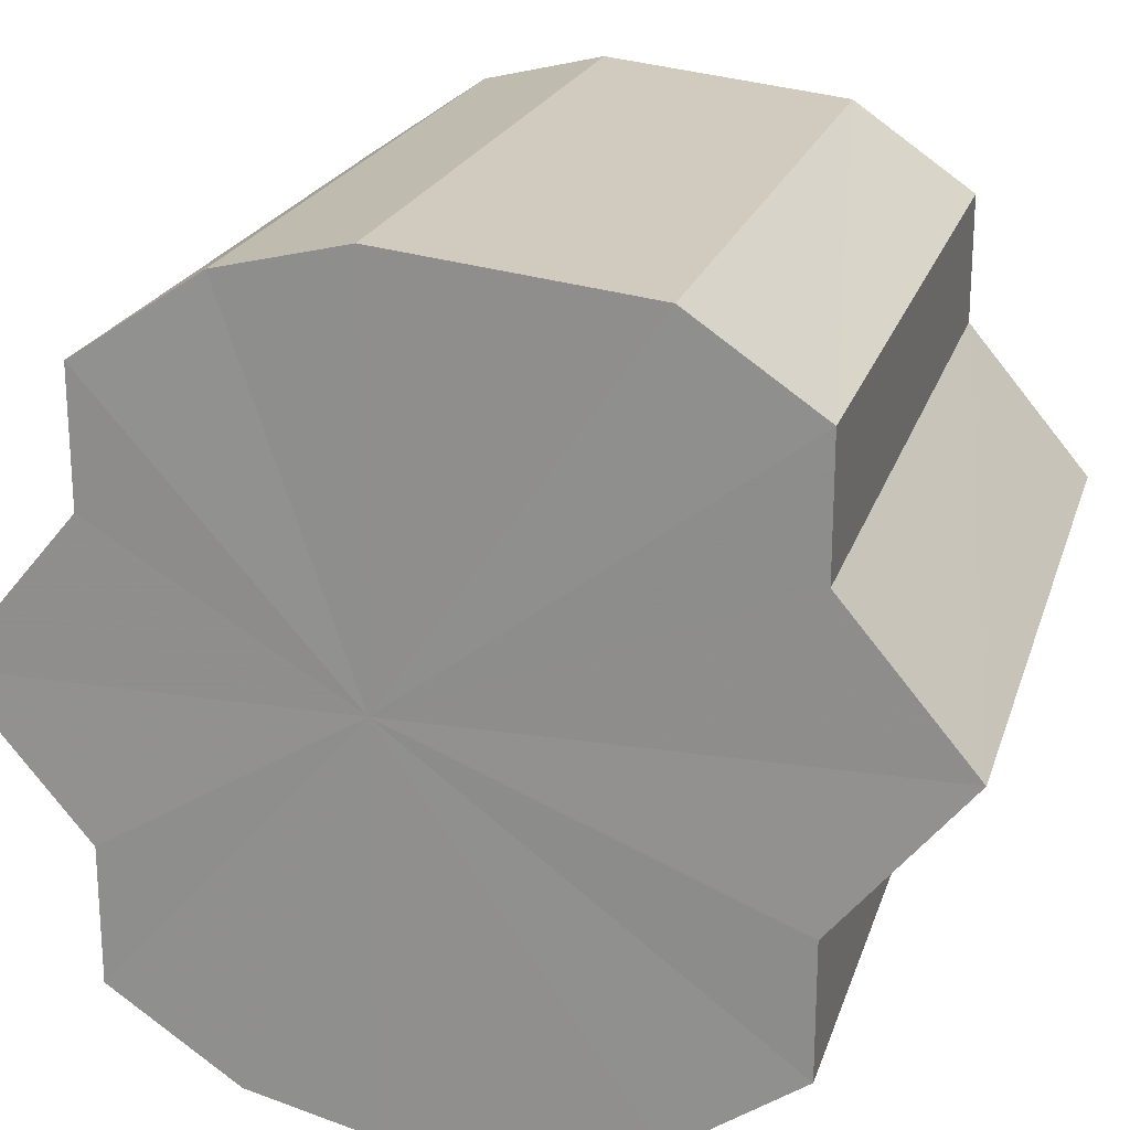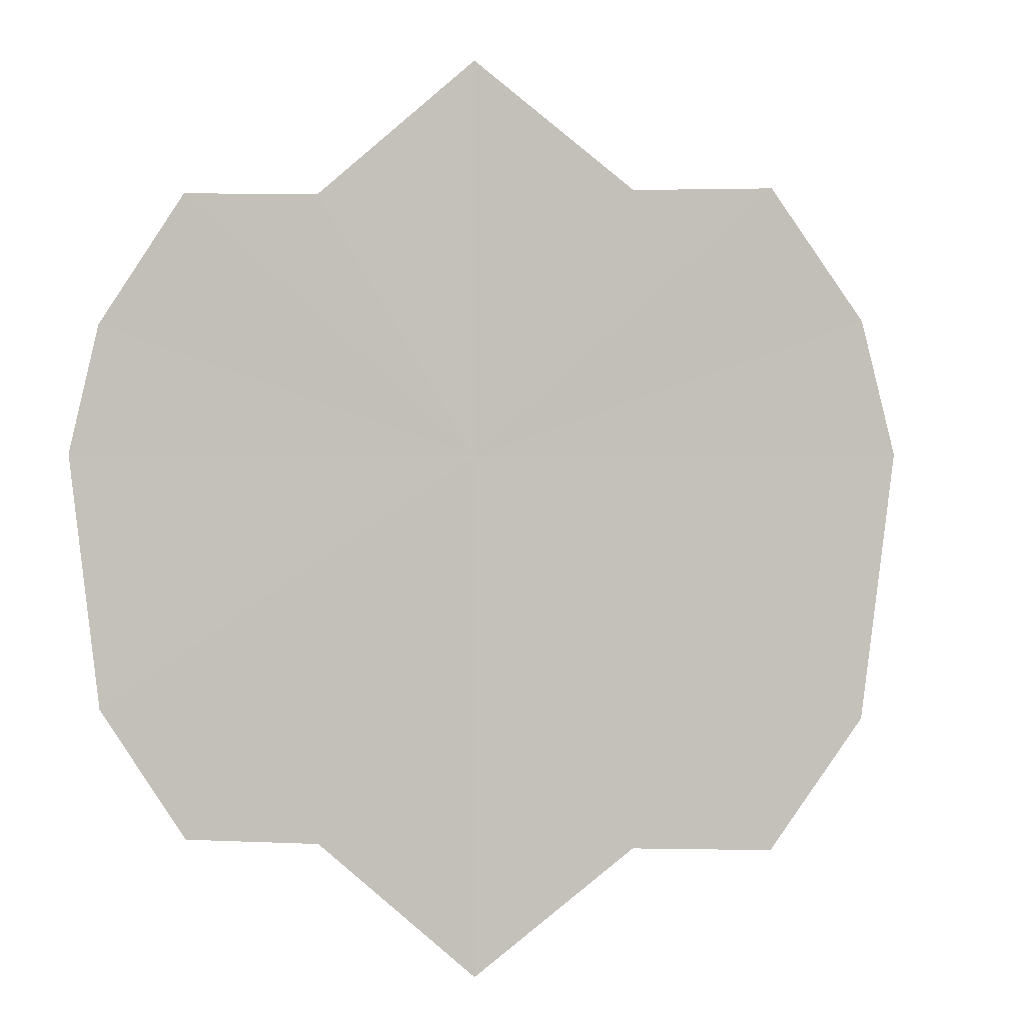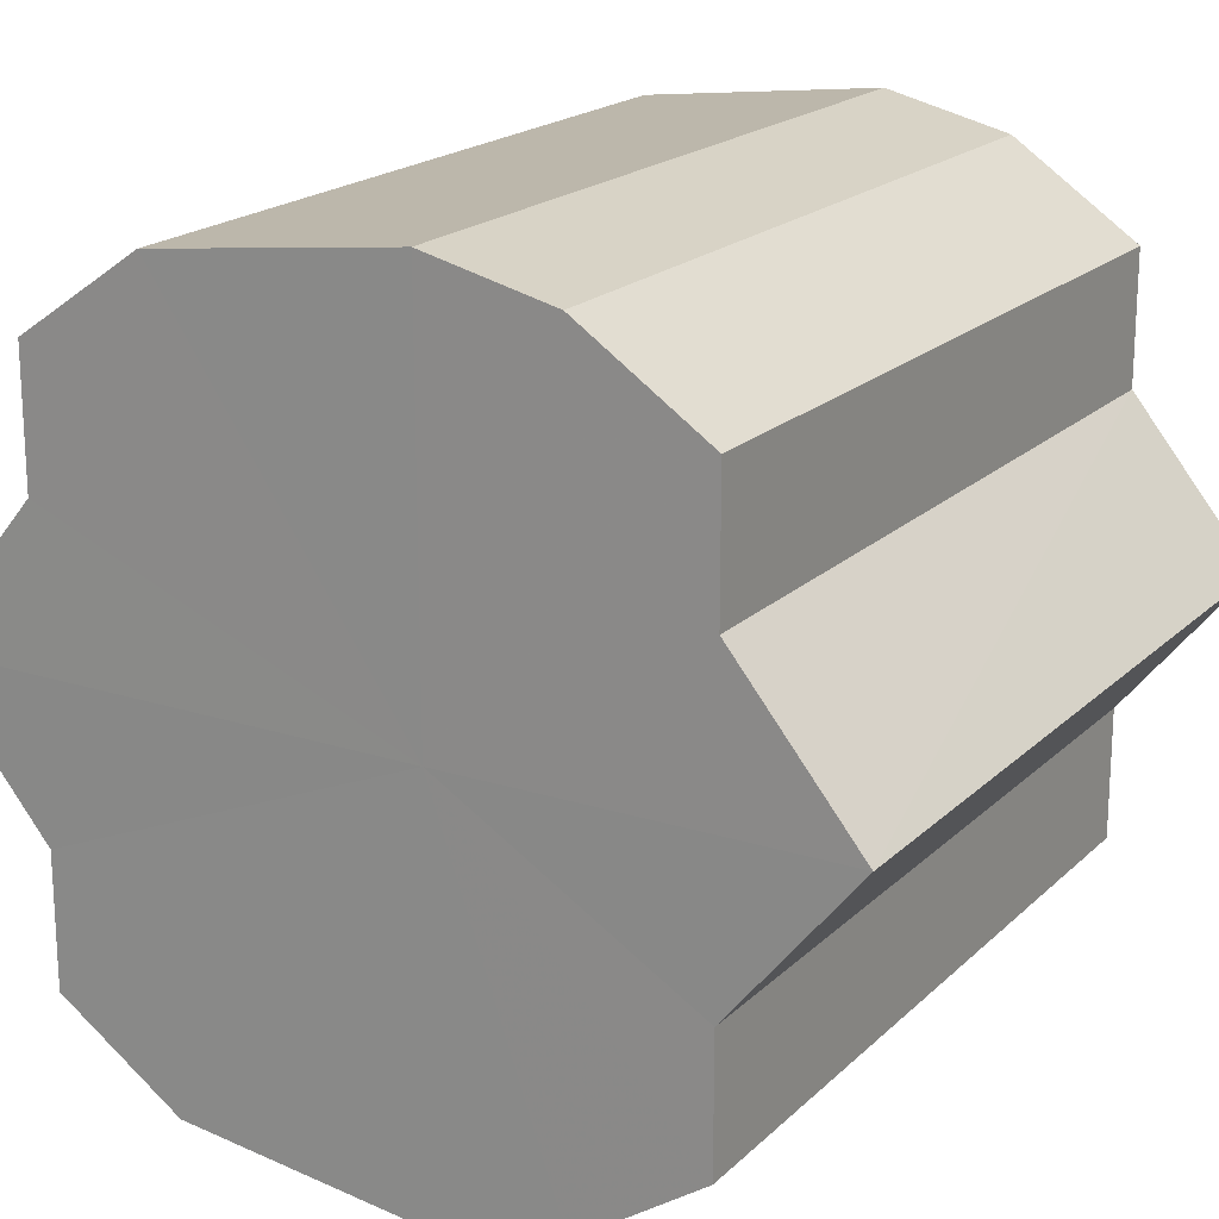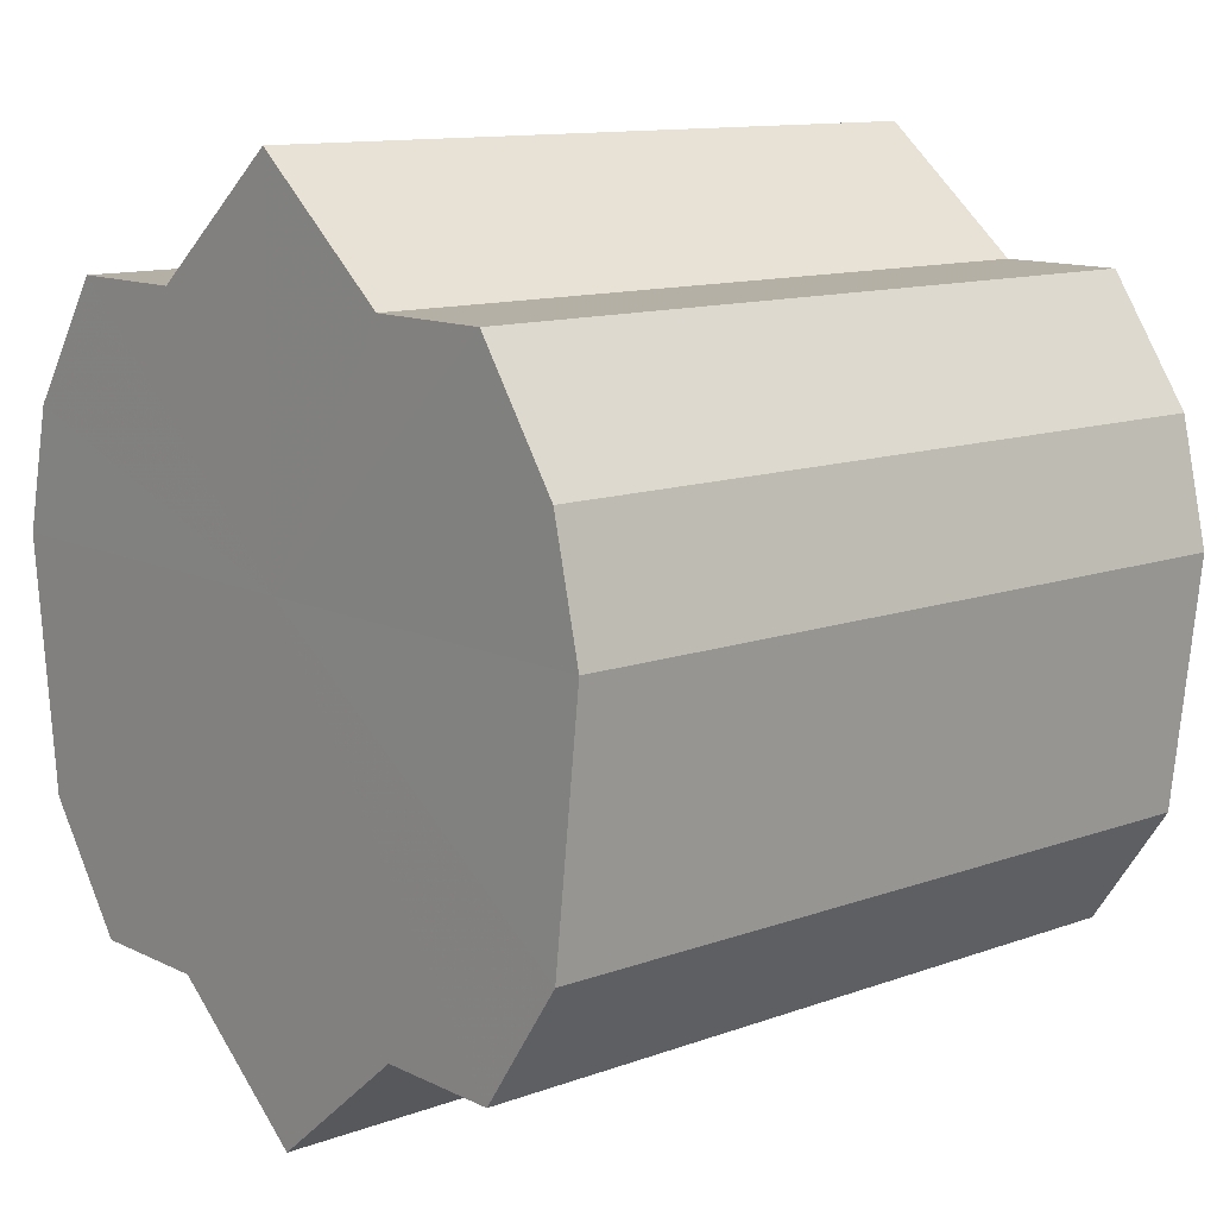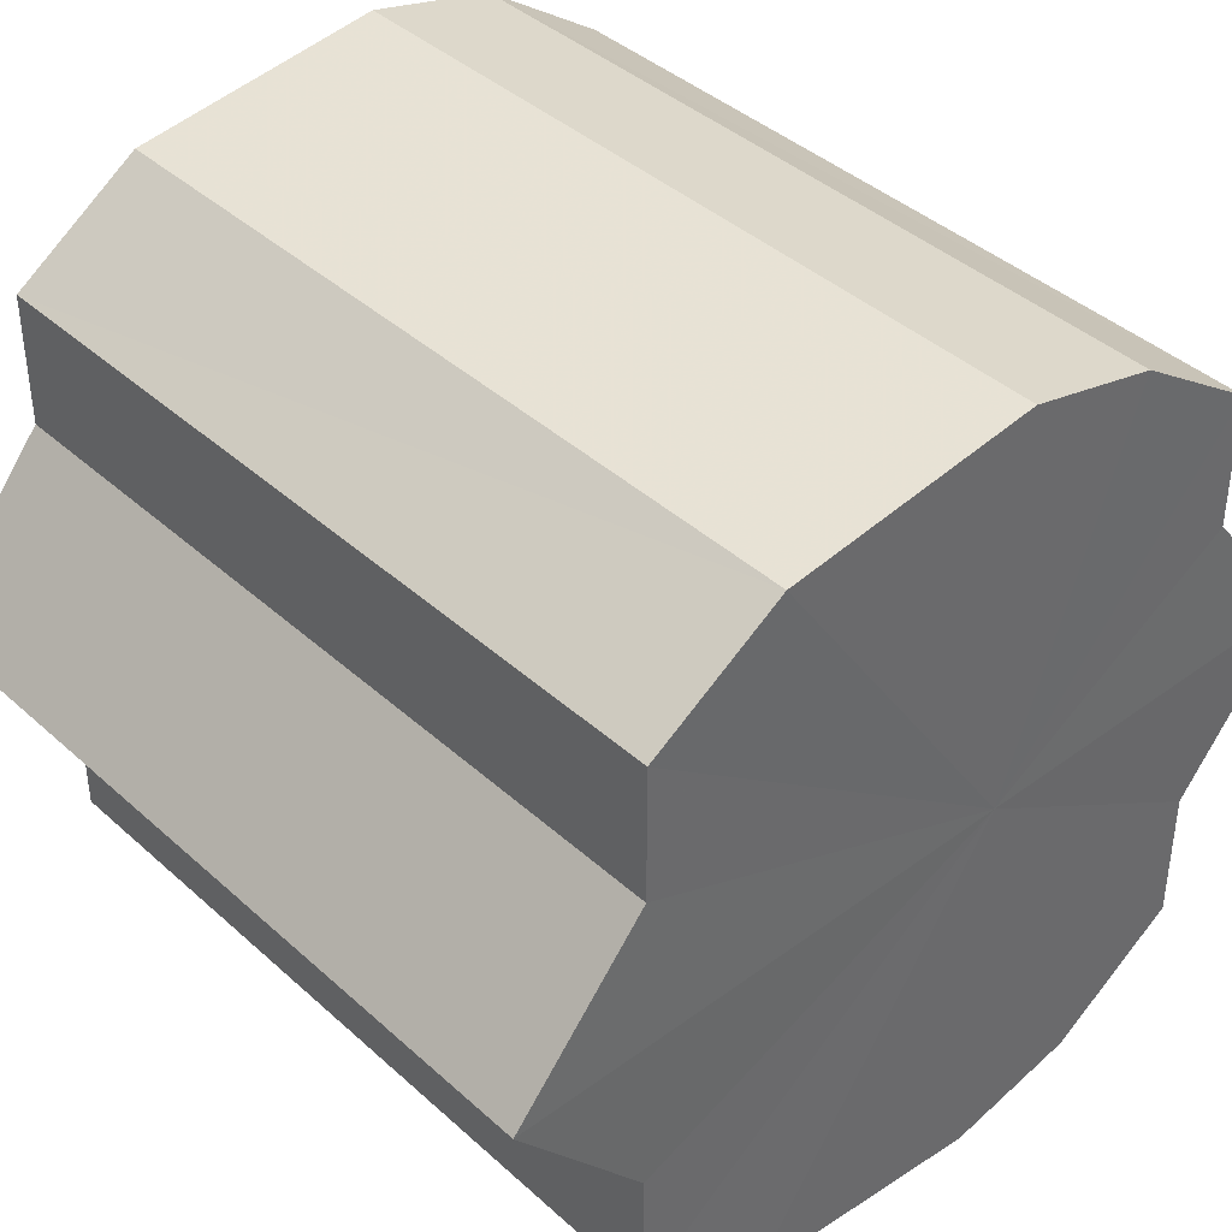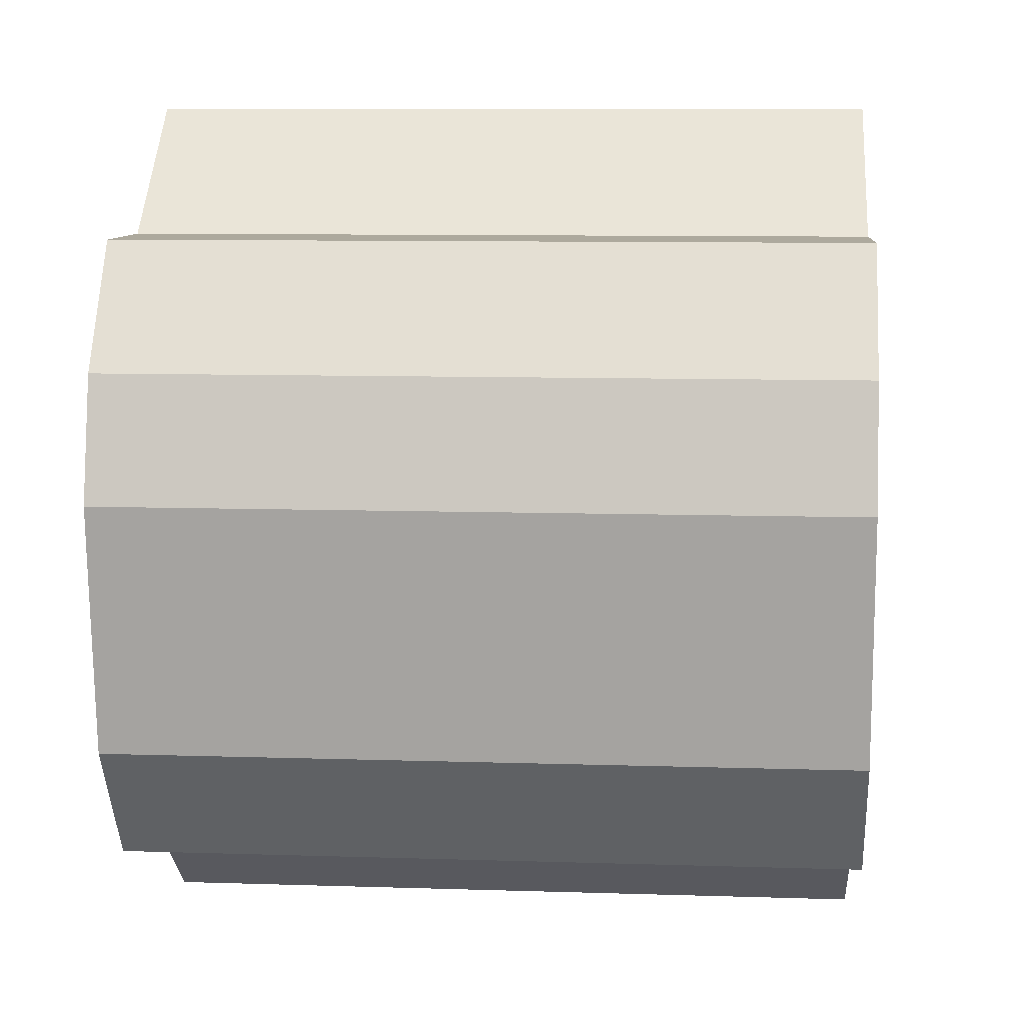
<metadata>
{"format":"obj","ext":"obj","renderer":"f3d","projection":"perspective","resolution":1024,"background":"white","views":[{"elev":21.0,"azim":-74.6,"up":"+Z"},{"elev":0.9,"azim":95.5,"up":"+Y"},{"elev":19.3,"azim":121.0,"up":"+Z"},{"elev":11.8,"azim":138.8,"up":"+Y"},{"elev":40.4,"azim":47.8,"up":"+Z"},{"elev":9.1,"azim":-175.2,"up":"+Y"}]}
</metadata>
<code>
o 335
v 2229 1870 14.43
v 2229 1870 14.43
v 2229 1870 14.43
v 2229 1870 14.44
v 2229 1870 14.43
v 2229 1870 14.43
v 2229 1870 14.43
v 2229 1870 14.45
v 2229 1870 14.44
v 2229 1870 14.44
v 2229 1870 14.44
v 2229 1870 14.46
v 2229 1870 14.45
v 2229 1870 14.45
v 2229 1870 14.45
v 2229 1870 14.47
v 2229 1870 14.46
v 2229 1870 14.46
v 2229 1870 14.46
v 2229 1870 14.48
v 2229 1870 14.47
v 2229 1870 14.47
v 2229 1870 14.47
v 2229 1870 14.49
v 2229 1870 14.48
v 2229 1870 14.48
v 2229 1870 14.48
v 2229 1870 14.49
v 2229 1870 14.49
v 2229 1870 14.49
v 2229 1870 14.49
v 2229 1870 14.49
v 2229 1870 14.43
v 2229 1870 14.43
v 2229 1870 14.43
v 2229 1870 14.44
v 2229 1870 14.44
v 2229 1870 14.43
v 2229 1870 14.43
v 2229 1870 14.44
v 2229 1870 14.43
v 2229 1870 14.45
v 2229 1870 14.45
v 2229 1870 14.45
v 2229 1870 14.44
v 2229 1870 14.46
v 2229 1870 14.45
v 2229 1870 14.46
v 2229 1870 14.46
v 2229 1870 14.47
v 2229 1870 14.46
v 2229 1870 14.48
v 2229 1870 14.47
v 2229 1870 14.47
v 2229 1870 14.47
v 2229 1870 14.49
v 2229 1870 14.48
v 2229 1870 14.49
v 2229 1870 14.49
v 2229 1870 14.48
v 2229 1870 14.48
v 2229 1870 14.49
v 2229 1870 14.49
v 2229 1870 14.49
v 2229 1870 14.46
v 2229 1870 14.43
v 2229 1870 14.43
v 2229 1870 14.44
v 2229 1870 14.43
v 2229 1870 14.45
v 2229 1870 14.44
v 2229 1870 14.46
v 2229 1870 14.45
v 2229 1870 14.47
v 2229 1870 14.46
v 2229 1870 14.48
v 2229 1870 14.47
v 2229 1870 14.49
v 2229 1870 14.48
v 2229 1870 14.49
v 2229 1870 14.49
v 2229 1870 14.46
v 2229 1870 14.43
v 2229 1870 14.43
v 2229 1870 14.43
v 2229 1870 14.44
v 2229 1870 14.44
v 2229 1870 14.45
v 2229 1870 14.45
v 2229 1870 14.46
v 2229 1870 14.46
v 2229 1870 14.47
v 2229 1870 14.47
v 2229 1870 14.48
v 2229 1870 14.48
v 2229 1870 14.49
v 2229 1870 14.49
v 2229 1870 14.49
f 1 2 3
f 2 4 5
f 6 1 7
f 4 8 9
f 10 6 11
f 8 12 13
f 14 10 15
f 12 16 17
f 18 14 19
f 16 20 21
f 22 18 23
f 20 24 25
f 26 22 27
f 24 28 29
f 30 26 31
f 28 30 32
f 33 34 35
f 35 36 37
f 38 39 33
f 40 41 38
f 37 42 43
f 44 45 40
f 46 47 44
f 43 48 49
f 50 51 46
f 52 53 50
f 49 54 55
f 56 57 52
f 58 59 56
f 55 60 61
f 62 63 58
f 61 64 62
f 65 66 67
f 65 68 66
f 65 67 69
f 65 70 68
f 65 69 71
f 65 72 70
f 65 71 73
f 65 74 72
f 65 73 75
f 65 76 74
f 65 75 77
f 65 78 76
f 65 77 79
f 65 80 78
f 65 79 81
f 65 81 80
f 82 83 84
f 82 85 83
f 82 84 86
f 82 87 85
f 82 86 88
f 82 89 87
f 82 88 90
f 82 91 89
f 82 90 92
f 82 93 91
f 82 92 94
f 82 95 93
f 82 94 96
f 82 97 95
f 82 96 98
f 82 98 97

</code>
